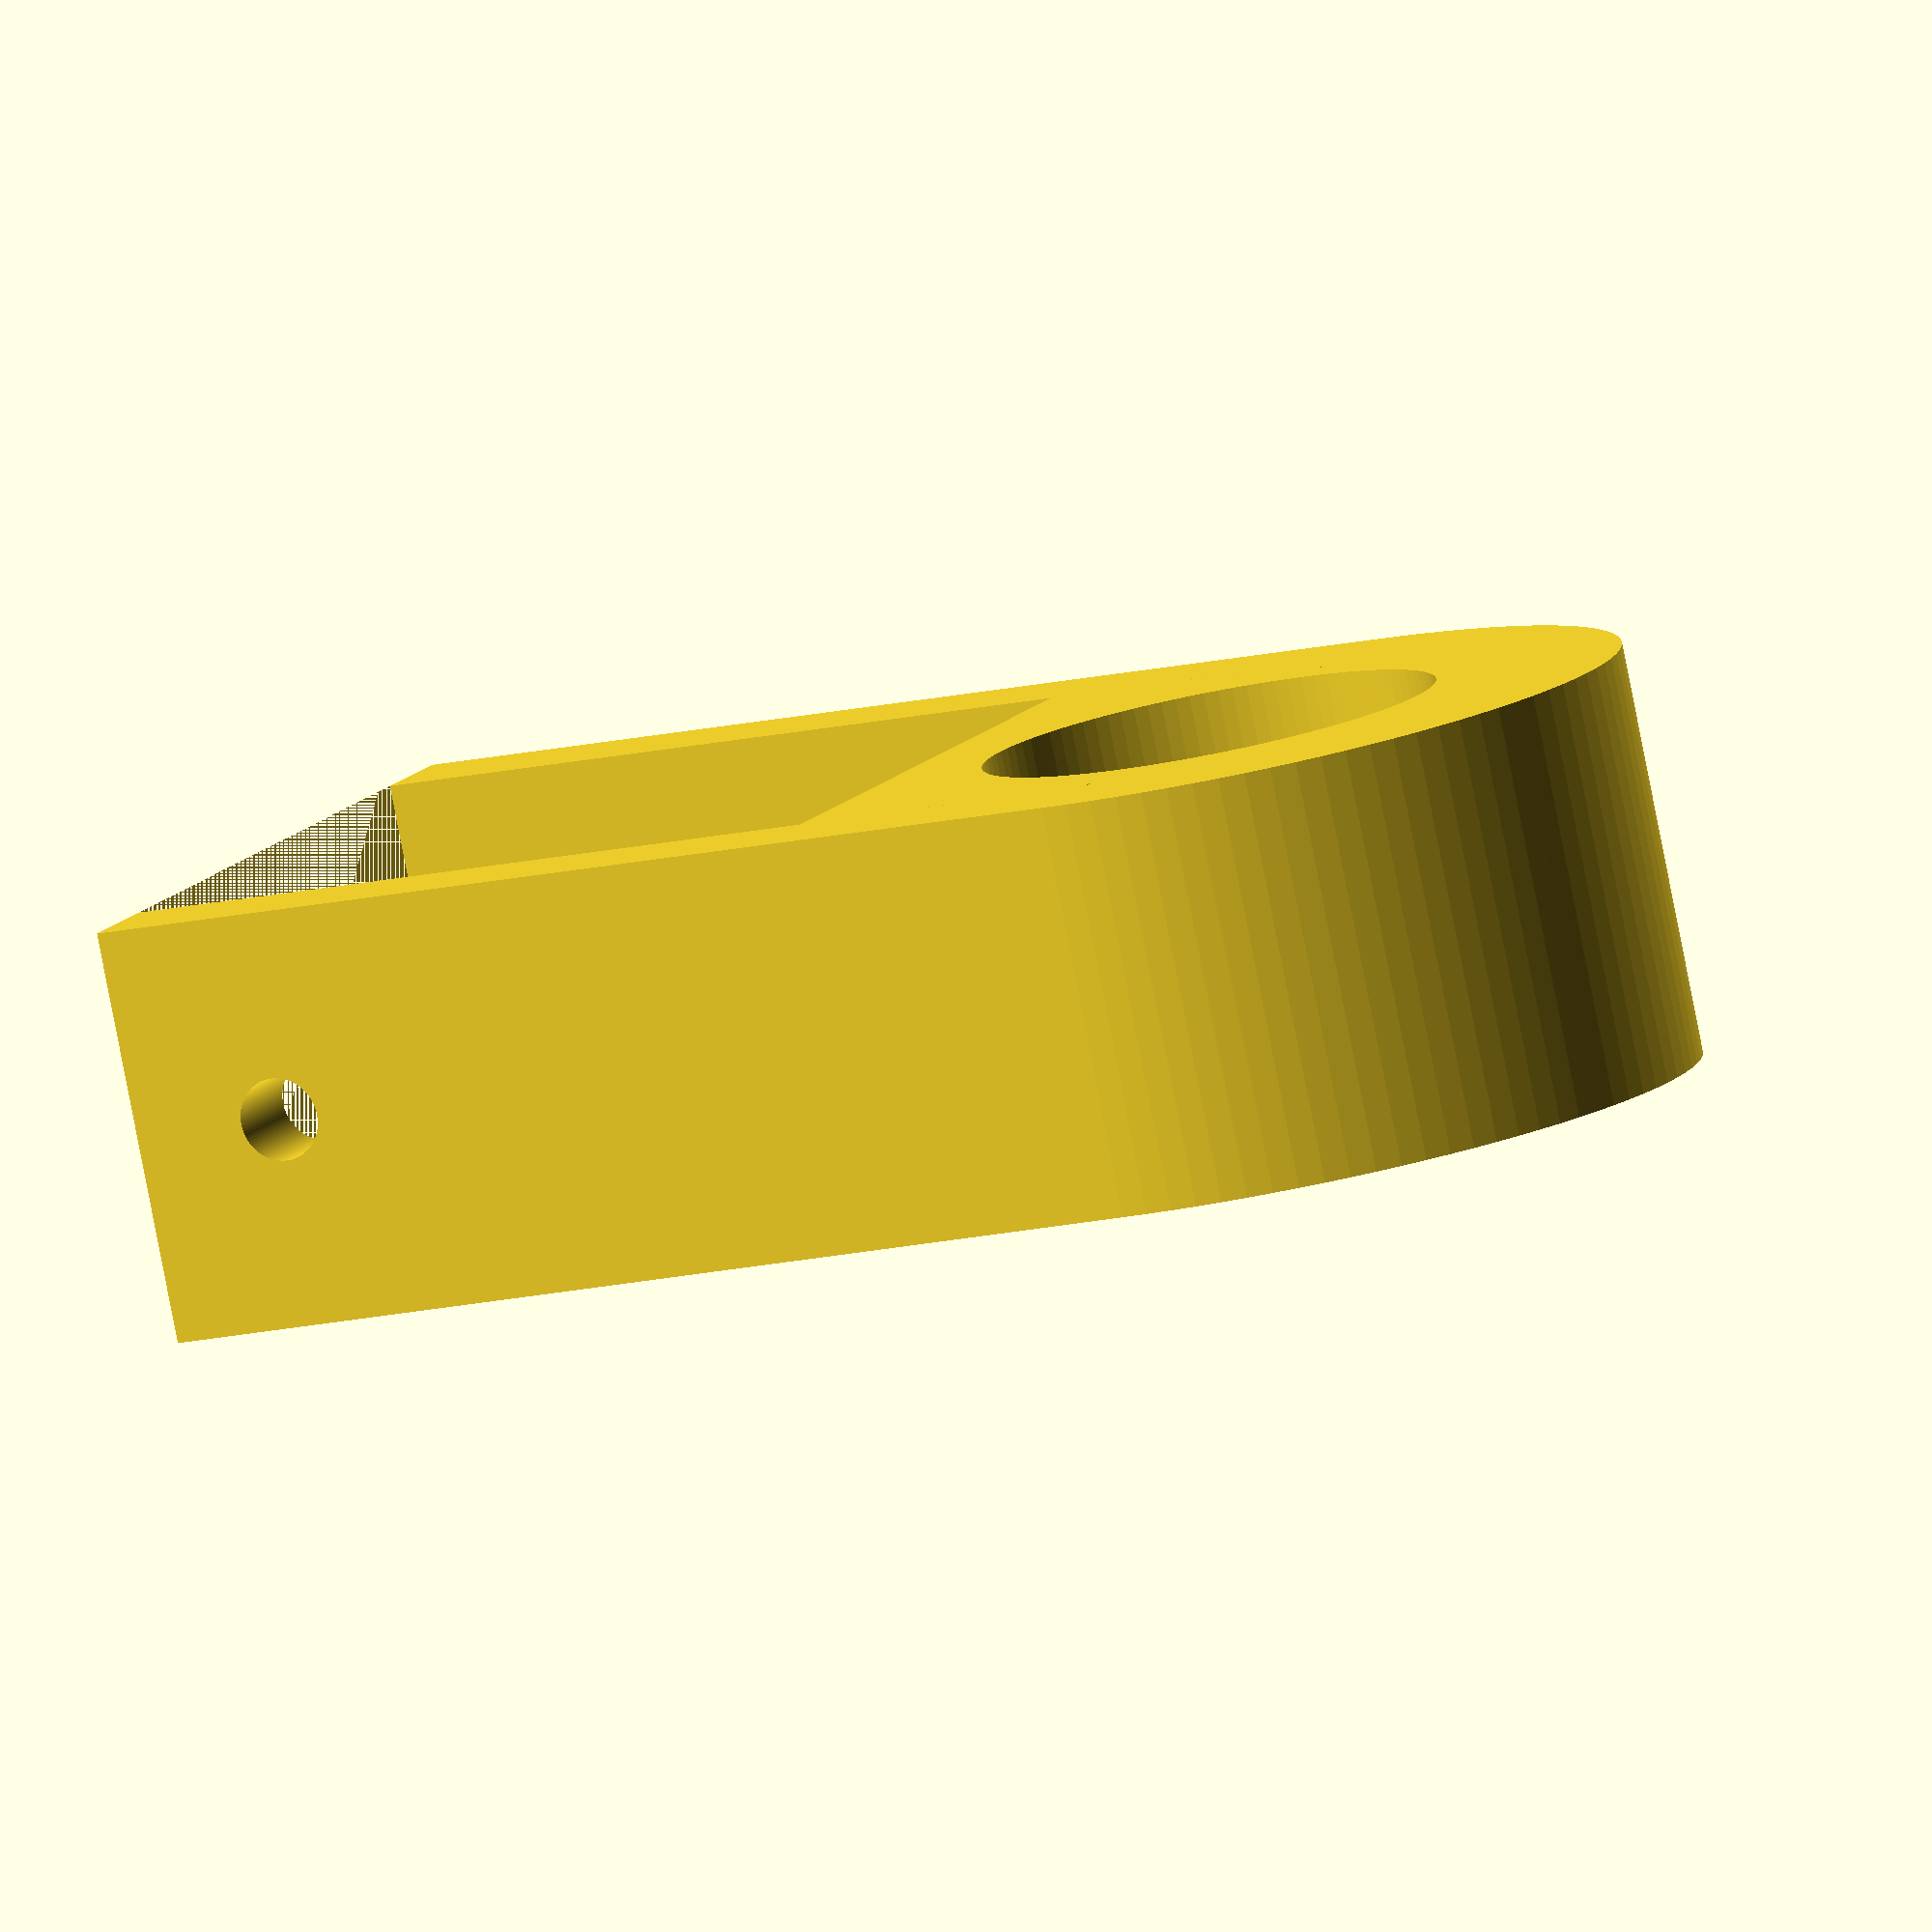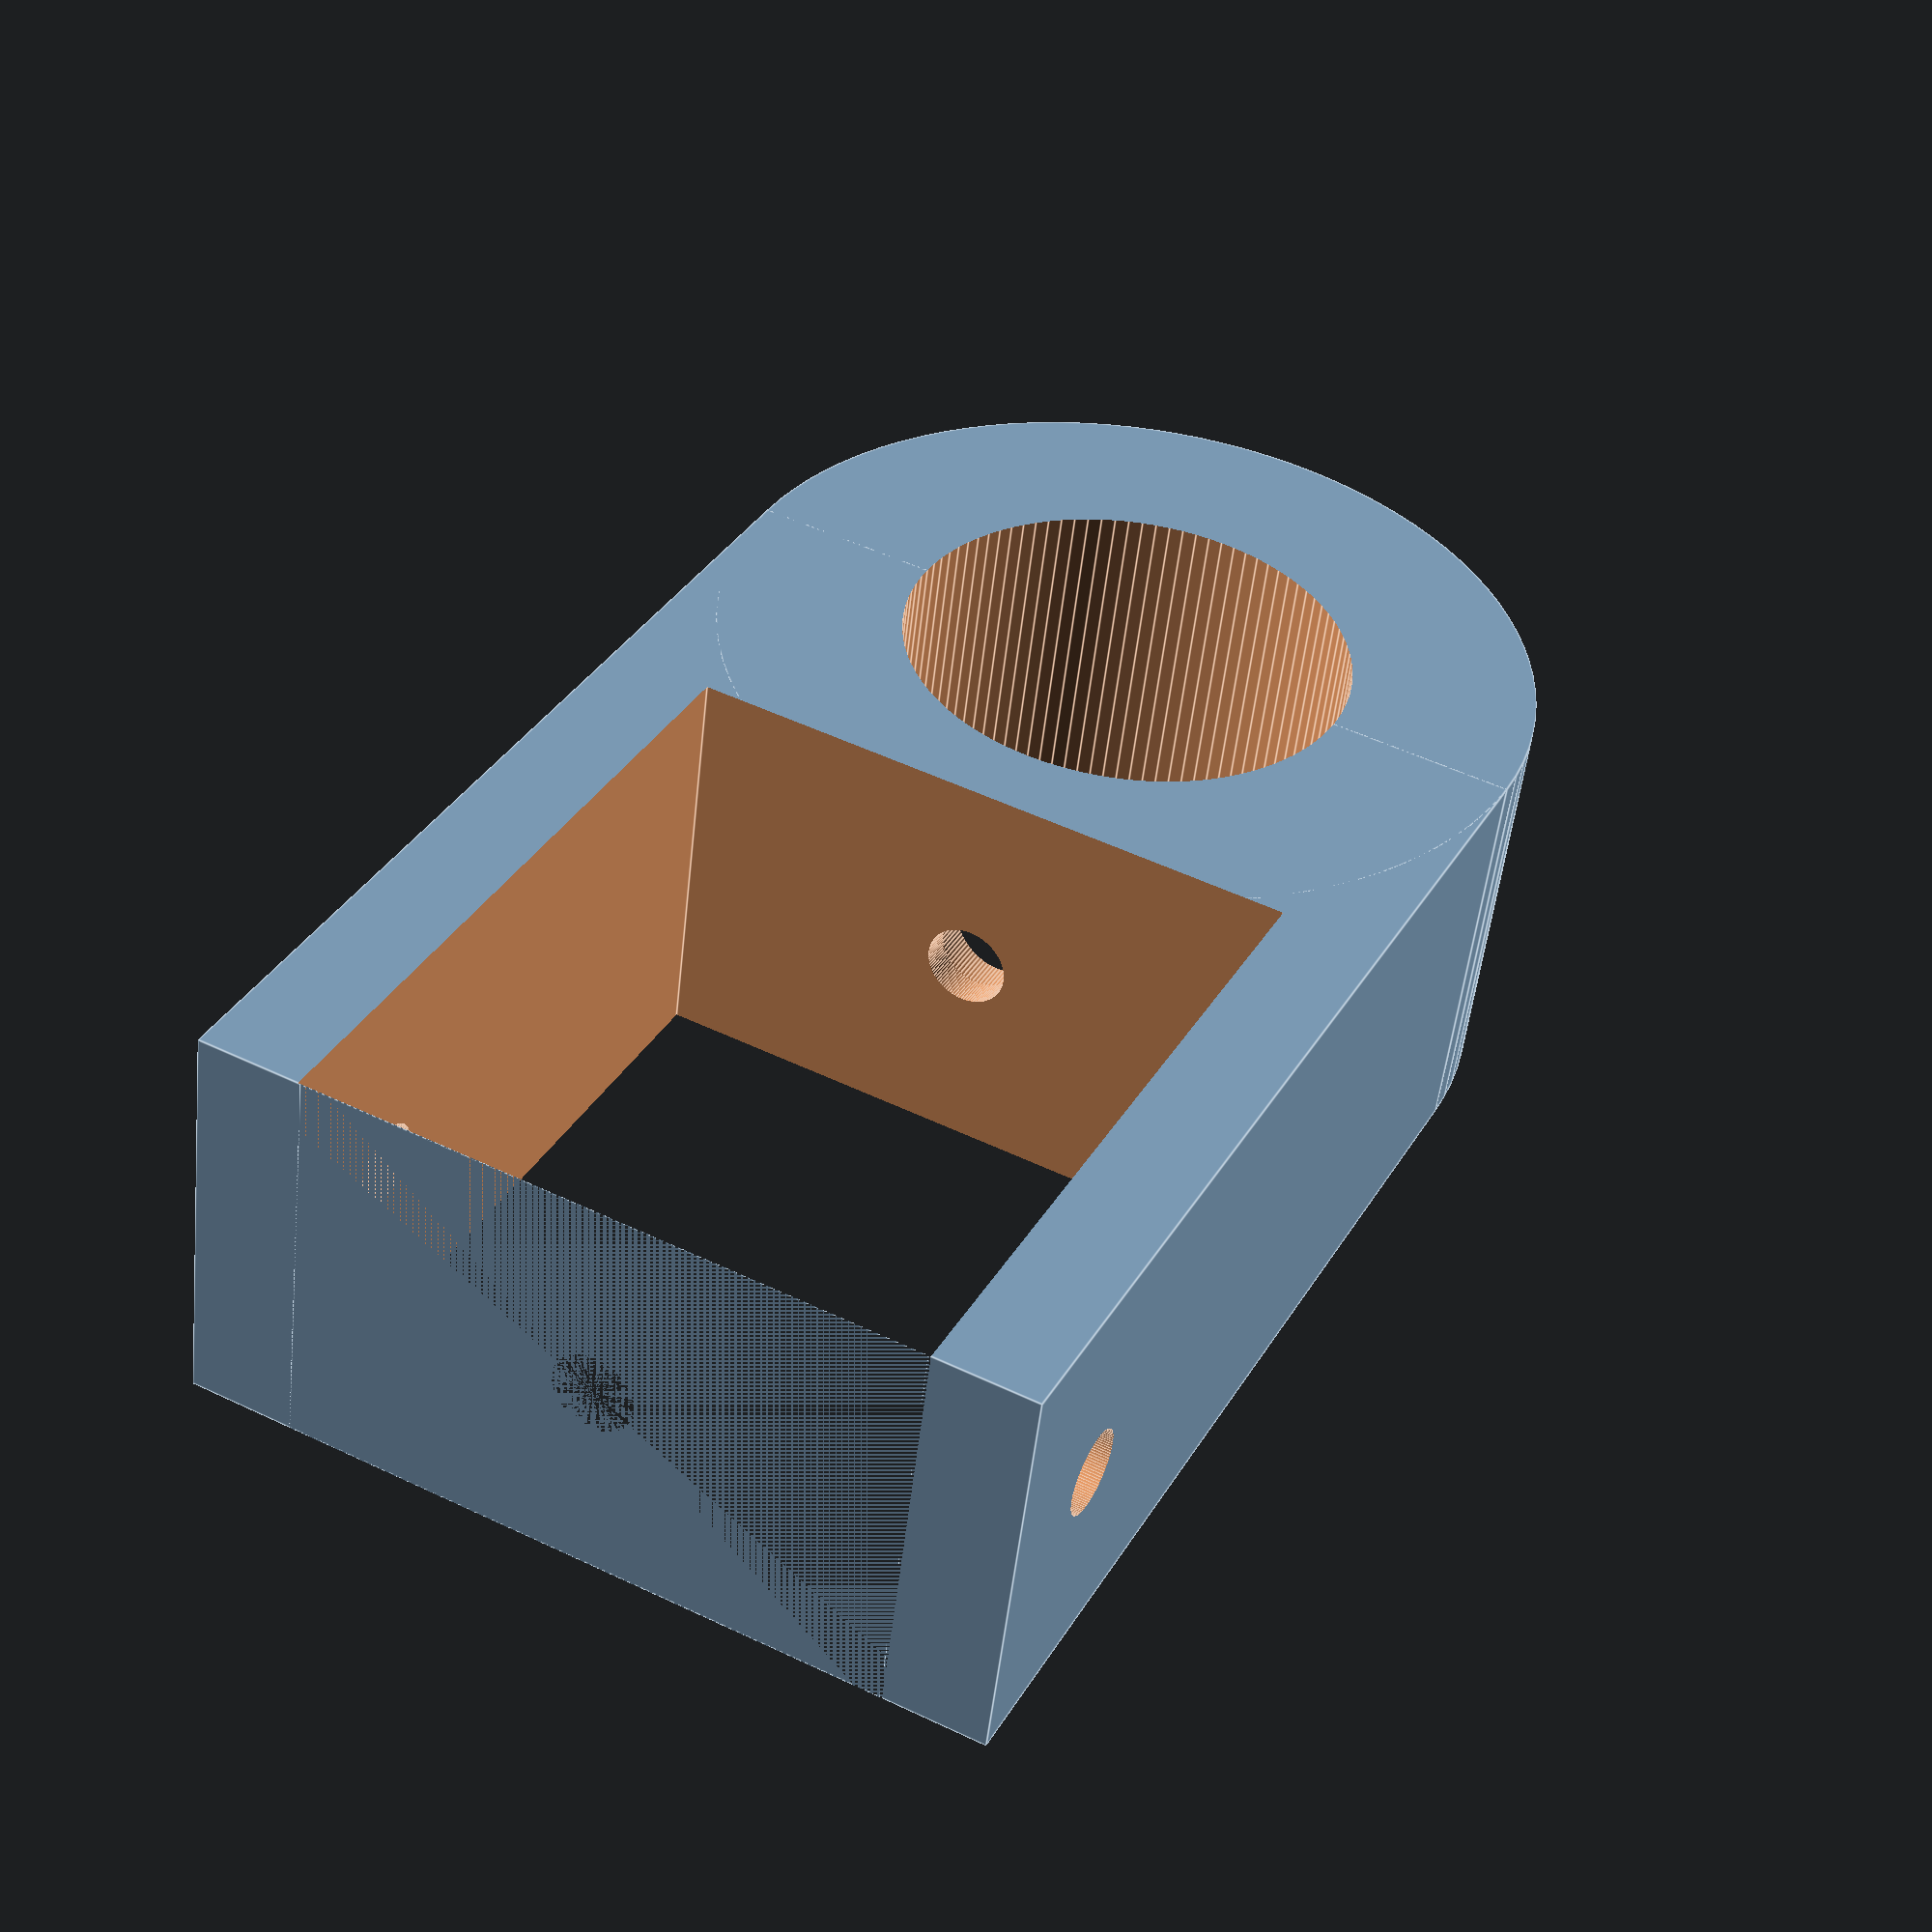
<openscad>
wall_thickness = .25;
board_thickness = 1.5;
hinge_width = 1;
hinge_depth = 1.5;
pvc_od = 1.1; //1.060;
thickness = wall_thickness*2 + board_thickness;
radius = thickness/2;

module screwhole()
{
    translate([thickness/2,hinge_width/2,0]) {
        union() {
            cylinder(h=hinge_depth+radius-pvc_od/2, r=.1, $fn=100);
            translate([0,0, hinge_depth+radius-pvc_od/2-.124])
                cylinder(h=.25, r=.140, $fn=100);
        }
    }
}

module screwhole2()
{
    translate([0,hinge_width/2,hinge_depth/4]) {
        rotate([0,90,0]) {
            cylinder(h=thickness*2+.2, r=.1, center=true, $fn=100);
        }
    }
}

module hinge() 
{
    difference() {
        union() {
            cube([thickness, hinge_width, hinge_depth+radius]);
            translate([radius,hinge_width/2,hinge_depth+radius]) {
                rotate([90,0,0]) {
                    difference() {
                        cylinder(h=hinge_width, r=radius, center=true, $fn=100);
                        cylinder(h=hinge_width+1, r=pvc_od/2, center=true, $fn=100);
                    };
                };
            };
        }
        // Notch out board
        translate([wall_thickness,-.05,0]) {
            cube([board_thickness, hinge_width+.1, hinge_depth+.25]);
        }
        // Notch out PVC hole
        translate([radius, hinge_width/2, hinge_depth+radius]) {
            rotate([90,0,0])
                cylinder(h=hinge_width+1, r=pvc_od/2, center=true, $fn=100);
        }
        // Notch out vertical screwhole
        screwhole();
        // Notch out the horizontal screwholes
        screwhole2();
    }
}

module chopper()
{
    translate([wall_thickness+.005, -.5, 0]) {
        cube([board_thickness-.01, hinge_width+1, hinge_depth+radius]);
    }
}

scale([25.4, 25.4, 25.4]) {
    //screwhole2();
    
    difference() {
        hinge();
        chopper();
    }
    
    intersection() {
        hinge();
        chopper();
    }
    
}
</openscad>
<views>
elev=15.7 azim=334.2 roll=296.2 proj=o view=wireframe
elev=144.7 azim=353.0 roll=333.2 proj=p view=edges
</views>
